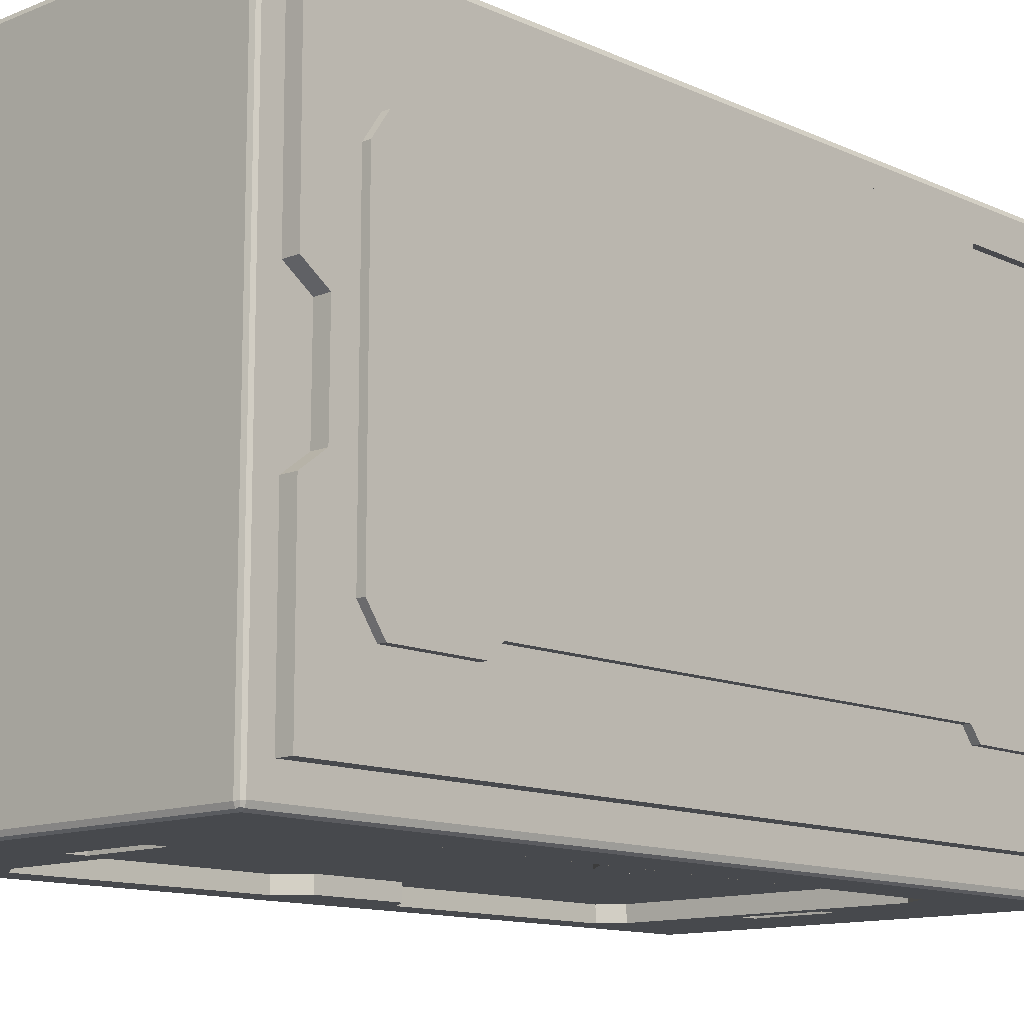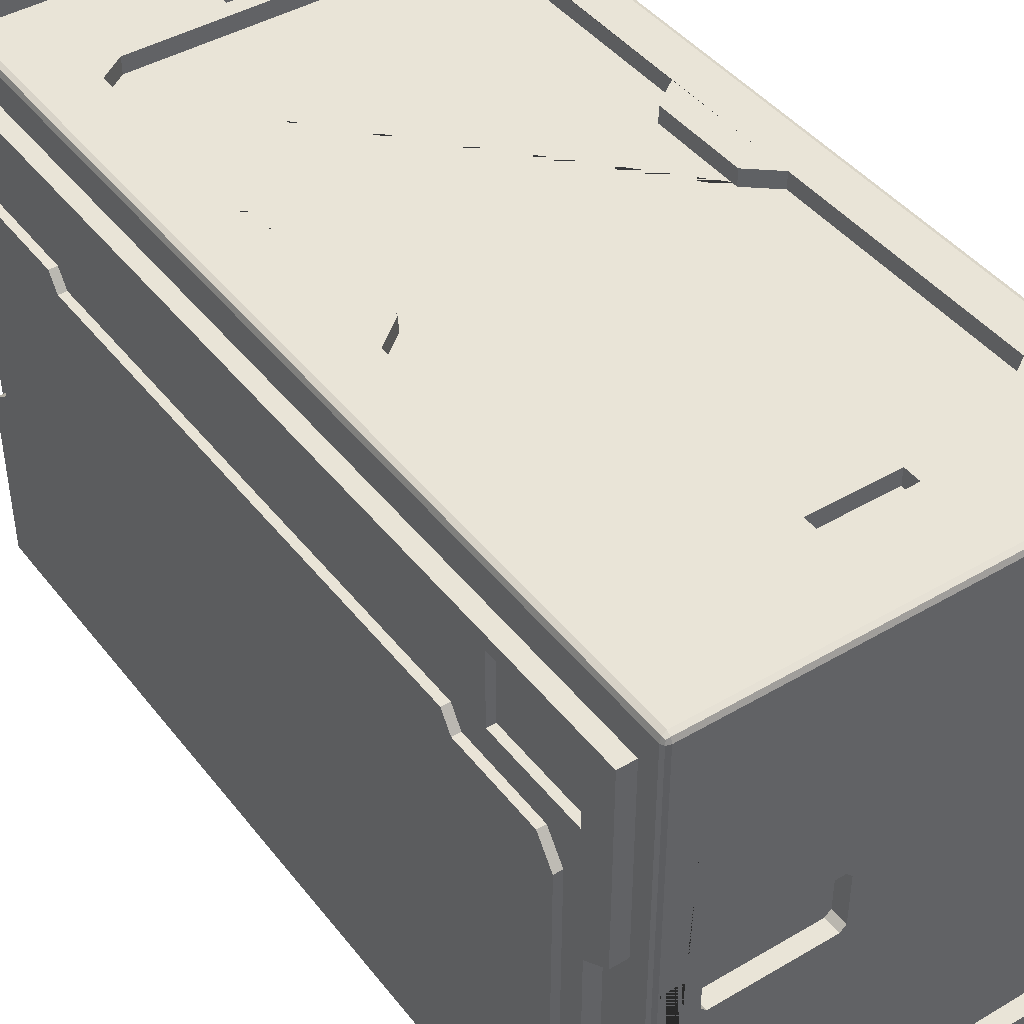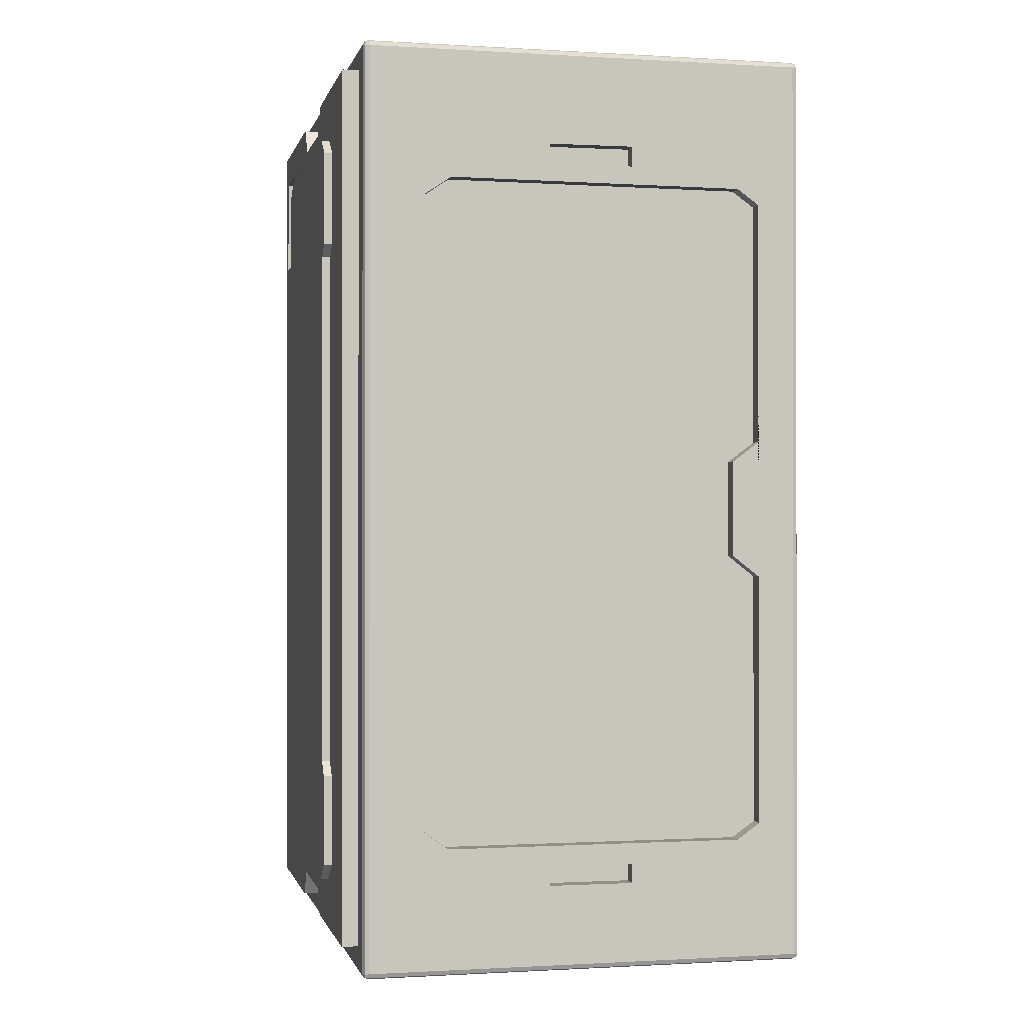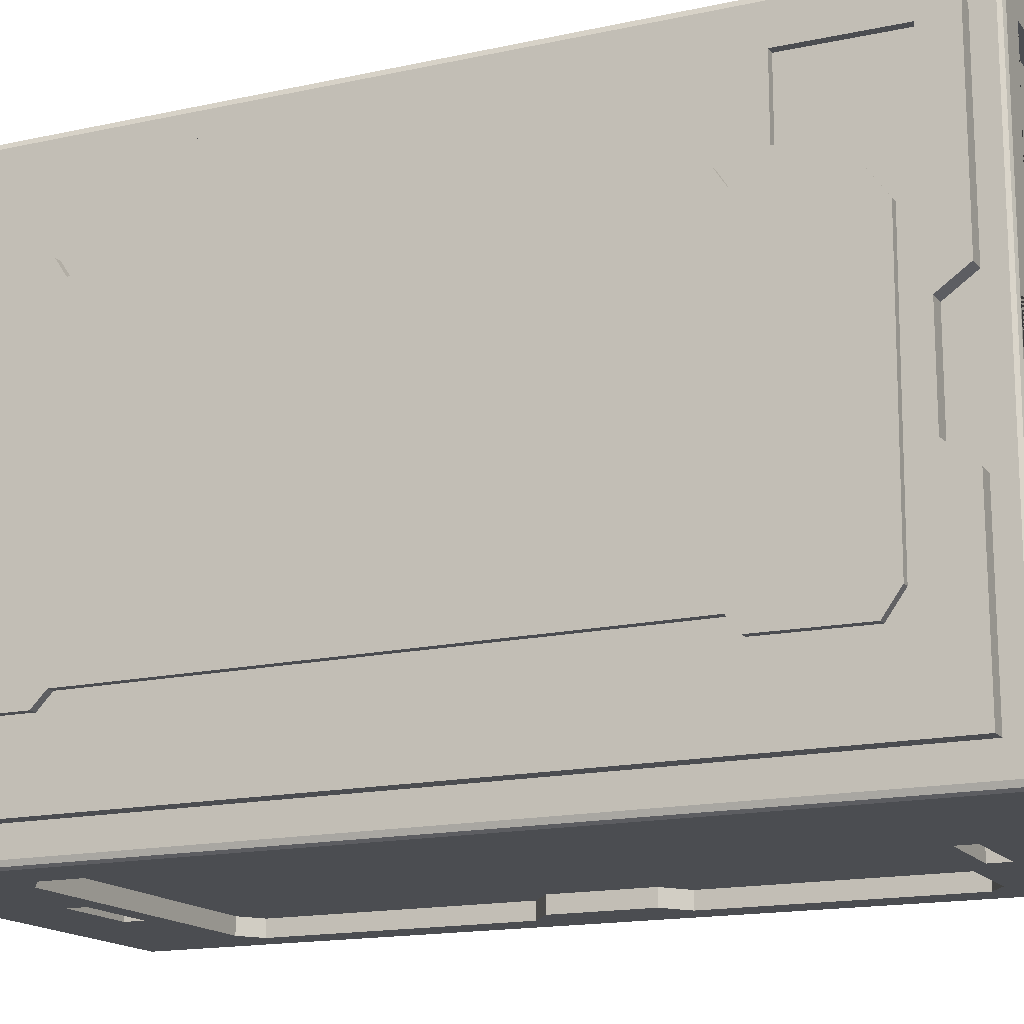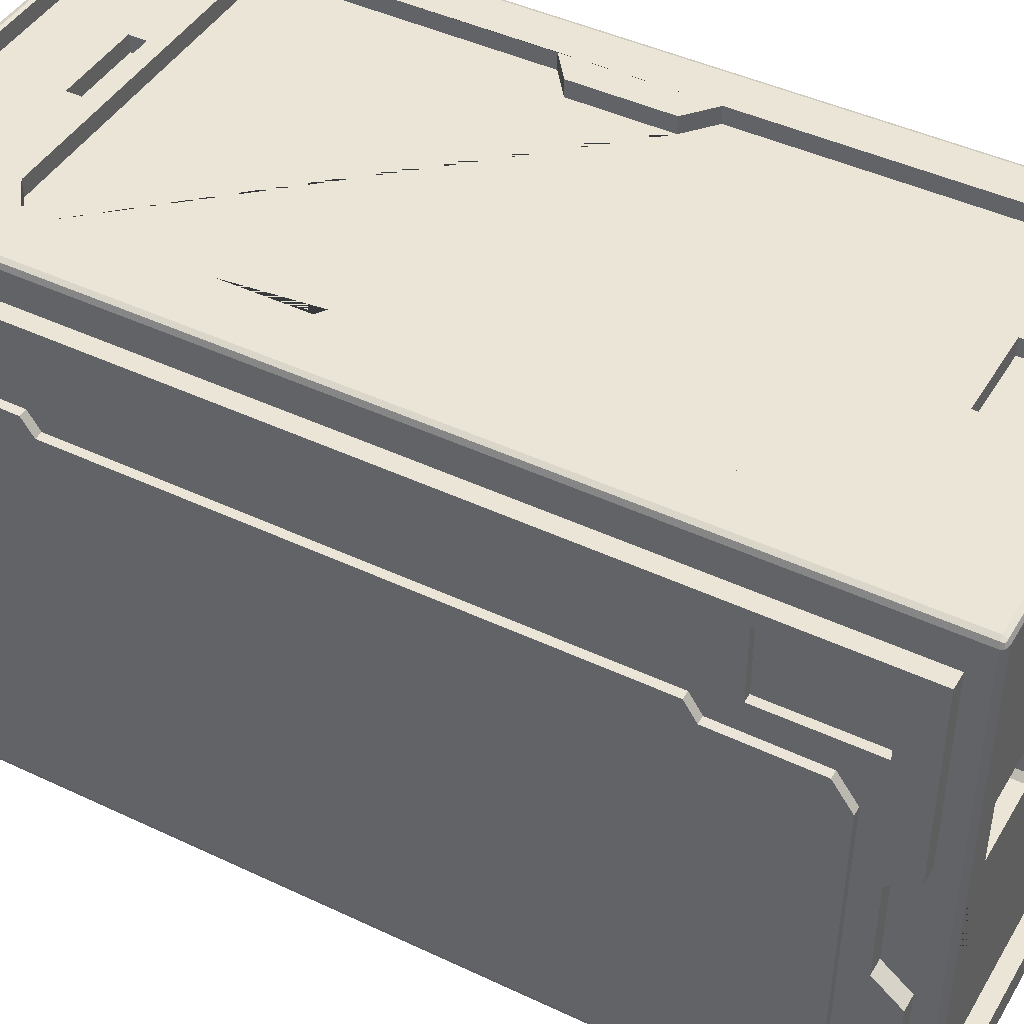
<metadata>
{"format":"obj","ext":"obj","renderer":"f3d","projection":"perspective","resolution":1024,"background":"white","views":[{"elev":-12.4,"azim":43.3,"up":"+Z"},{"elev":43.2,"azim":145.1,"up":"+Z"},{"elev":-0.6,"azim":167.4,"up":"+Y"},{"elev":-15.7,"azim":114.9,"up":"+Z"},{"elev":44.2,"azim":119.0,"up":"+Z"}]}
</metadata>
<code>
o machinery_2
v 0.2276 1.125 0.313
v 0.2285 1.125 -0.2918
v -0.2349 1.125 -0.2926
v -0.2349 1.125 0.3122
v 0.1672 0.9743 0.3625
v 0.1988 0.9536 0.3625
v 0.1988 0.6468 0.3625
v 0.1643 0.6192 0.3625
v 0.1655 0.502 0.3625
v 0.1991 0.479 0.3625
v 0.1983 0.182 0.3625
v 0.1681 0.161 0.3625
v -0.1941 0.1611 0.3625
v -0.2252 0.1806 0.3625
v -0.2252 0.4799 0.3625
v -0.1913 0.5052 0.3625
v -0.1913 0.6207 0.3625
v -0.2246 0.6489 0.3625
v -0.225 0.9544 0.3625
v -0.1957 0.9728 0.3625
v 0.2361 0.01285 0.3625
v 0.2363 0.04941 0.3625
v -0.2421 0.04968 0.3625
v -0.2423 0.01283 0.3625
v 0.04305 0.1408 0.3625
v -0.05726 0.1402 0.3625
v -0.05726 0.1197 0.3625
v 0.04305 0.1197 0.3625
v 0.04295 1.021 0.3625
v 0.04323 1.001 0.3625
v -0.05708 1.001 0.3625
v -0.05708 1.021 0.3625
v 0.197 0.1747 -0.3375
v 0.1671 0.1527 -0.3375
v -0.199 0.1525 -0.3375
v -0.2272 0.1721 -0.3375
v -0.2269 0.4789 -0.3375
v -0.1934 0.5048 -0.3375
v -0.194 0.6224 -0.3375
v -0.227 0.6467 -0.3375
v -0.2268 0.943 -0.3375
v -0.1999 0.9621 -0.3375
v 0.1635 0.9634 -0.3375
v 0.1959 0.9413 -0.3375
v 0.1966 0.6469 -0.3375
v 0.1628 0.6228 -0.3375
v 0.1628 0.5028 -0.3375
v 0.1966 0.4752 -0.3375
v 0.04066 1.009 -0.3375
v 0.04099 0.9859 -0.3375
v -0.06375 0.9846 -0.3375
v -0.06375 1.009 -0.3375
v 0.04038 0.1274 -0.3375
v 0.04072 0.1042 -0.3375
v -0.06303 0.1038 -0.3375
v -0.06303 0.1274 -0.3375
v 0.1672 0.9743 0.3425
v 0.1988 0.9536 0.3425
v 0.1988 0.6468 0.3425
v 0.1643 0.6192 0.3425
v 0.1655 0.502 0.3425
v 0.1991 0.479 0.3425
v 0.1983 0.182 0.3425
v 0.1681 0.161 0.3425
v -0.1941 0.1611 0.3425
v -0.2252 0.1806 0.3425
v -0.2252 0.4799 0.3425
v -0.1913 0.5052 0.3425
v -0.1913 0.6207 0.3425
v -0.2246 0.6489 0.3425
v -0.225 0.9544 0.3425
v -0.1957 0.9728 0.3425
v 0.04305 0.1408 0.3425
v -0.05726 0.1402 0.3425
v -0.05726 0.1197 0.3425
v 0.04305 0.1197 0.3425
v 0.04295 1.021 0.3425
v 0.04323 1.001 0.3425
v -0.05708 1.001 0.3425
v -0.05708 1.021 0.3425
v 0.2361 0.01285 0.3425
v 0.2363 0.04941 0.3425
v -0.2421 0.04968 0.3425
v -0.2423 0.01283 0.3425
v 0.197 0.1747 -0.3175
v 0.1671 0.1527 -0.3175
v -0.199 0.1525 -0.3175
v -0.2272 0.1721 -0.3175
v -0.2269 0.4789 -0.3175
v -0.1934 0.5048 -0.3175
v -0.194 0.6224 -0.3175
v -0.227 0.6467 -0.3175
v -0.2268 0.943 -0.3175
v -0.1999 0.9621 -0.3175
v 0.1635 0.9634 -0.3175
v 0.1959 0.9413 -0.3175
v 0.1966 0.6469 -0.3175
v 0.1628 0.6228 -0.3175
v 0.1628 0.5028 -0.3175
v 0.1966 0.4752 -0.3175
v 0.04066 1.009 -0.3175
v 0.04099 0.9859 -0.3175
v -0.06375 0.9846 -0.3175
v -0.06375 1.009 -0.3175
v 0.04038 0.1274 -0.3175
v 0.04072 0.1042 -0.3175
v -0.06303 0.1038 -0.3175
v -0.06303 0.1274 -0.3175
v 0.2276 1.105 0.313
v 0.2285 1.105 -0.2918
v -0.2349 1.105 -0.2926
v -0.2349 1.105 0.3122
v 0.2017 1.105 -0.01955
v 0.1953 1.105 -0.02713
v 0.05522 1.105 -0.02753
v 0.04803 1.105 -0.02075
v 0.04803 1.105 0.0415
v 0.05561 1.105 0.04908
v 0.1945 1.105 0.04948
v 0.2021 1.105 0.0419
v -0.2477 1.125 -0.04012
v -0.2477 1.125 0.06162
v -0.2713 1.125 0.06162
v -0.2717 1.125 -0.04092
v 0.2608 1.125 -0.04086
v 0.2372 1.125 -0.04086
v 0.2368 1.125 0.06209
v 0.2616 1.125 0.06169
v 0.2017 1.085 -0.01955
v 0.1953 1.085 -0.02713
v 0.05522 1.085 -0.02753
v 0.04803 1.085 -0.02075
v 0.04803 1.085 0.0415
v 0.05561 1.085 0.04908
v 0.1945 1.085 0.04948
v 0.2021 1.085 0.0419
v -0.2477 1.105 -0.04012
v -0.2477 1.105 0.06162
v -0.2713 1.105 0.06162
v -0.2717 1.105 -0.04092
v 0.2608 1.105 -0.04086
v 0.2372 1.105 -0.04086
v 0.2368 1.105 0.06209
v 0.2616 1.105 0.06169
v 0.27 1.096 -0.296
v 0.27 1.095 -0.08497
v 0.27 1.062 -0.0567
v 0.27 1.062 0.0619
v 0.27 1.095 0.08534
v 0.27 1.095 0.3168
v 0.27 0.03067 0.3169
v 0.27 0.03136 0.08523
v 0.27 0.06446 0.06248
v 0.27 0.06377 -0.05956
v 0.27 0.03274 -0.083
v 0.27 0.03298 -0.2963
v 0.29 1.096 -0.296
v 0.29 1.095 -0.08497
v 0.29 1.062 -0.0567
v 0.29 1.062 0.0619
v 0.29 1.095 0.08534
v 0.29 1.095 0.3168
v 0.29 0.03067 0.3169
v 0.29 0.03136 0.08523
v 0.29 0.06446 0.06248
v 0.29 0.06377 -0.05956
v 0.29 0.03274 -0.083
v 0.29 0.03298 -0.2963
v 0.29 1.012 -0.2021
v 0.29 1.032 -0.1743
v 0.29 1.034 0.1454
v 0.29 1.011 0.1772
v 0.29 0.8934 0.1778
v 0.29 0.8789 0.1999
v 0.29 0.2475 0.1997
v 0.29 0.2338 0.2204
v 0.29 0.1159 0.2211
v 0.29 0.09517 0.1907
v 0.29 0.09455 -0.1712
v 0.29 0.1169 -0.2031
v 0.29 0.2282 -0.2035
v 0.29 0.2458 -0.1856
v 0.29 0.8827 -0.1833
v 0.29 0.8968 -0.2014
v 0.29 1.054 0.2135
v 0.29 1.054 0.2996
v 0.29 0.928 0.3
v 0.29 0.928 0.2127
v 0.3 1.012 -0.2021
v 0.3 1.032 -0.1743
v 0.3 1.034 0.1454
v 0.3 1.011 0.1772
v 0.3 0.8934 0.1778
v 0.3 0.8789 0.1999
v 0.3 0.2475 0.1997
v 0.3 0.2338 0.2204
v 0.3 0.1159 0.2211
v 0.3 0.09517 0.1907
v 0.3 0.09455 -0.1712
v 0.3 0.1169 -0.2031
v 0.3 0.2282 -0.2035
v 0.3 0.2458 -0.1856
v 0.3 0.8827 -0.1833
v 0.3 0.8968 -0.2014
v 0.28 1.054 0.2135
v 0.28 1.054 0.2996
v 0.28 0.928 0.3
v 0.28 0.928 0.2127
v -0.28 1.096 0.3163
v -0.28 1.096 0.08421
v -0.28 1.064 0.06352
v -0.28 1.064 -0.05656
v -0.28 1.096 -0.08357
v -0.28 1.096 -0.2959
v -0.28 0.03263 -0.296
v -0.28 0.03263 -0.08342
v -0.28 0.06471 -0.05661
v -0.28 0.06471 0.06166
v -0.28 0.03263 0.08608
v -0.28 0.03281 0.3173
v -0.26 1.096 0.3163
v -0.26 1.096 0.08421
v -0.26 1.064 0.06352
v -0.26 1.064 -0.05656
v -0.26 1.096 -0.08357
v -0.26 1.096 -0.2959
v -0.26 0.03263 -0.296
v -0.26 0.03263 -0.08342
v -0.26 0.06471 -0.05661
v -0.26 0.06471 0.06166
v -0.26 0.03263 0.08608
v -0.26 0.03281 0.3173
v -0.28 1.119 0.3536
v -0.2725 1.117 0.3625
v -0.2725 1.125 0.3545
v -0.2778 1.118 0.3599
v -0.2768 1.122 0.3589
v -0.2725 1.123 0.3602
v -0.2778 1.123 0.354
v 0.2625 1.117 0.3625
v 0.27 1.119 0.3539
v 0.2631 1.125 0.3545
v 0.2678 1.118 0.36
v 0.267 1.122 0.359
v 0.268 1.123 0.3542
v 0.2628 1.123 0.3602
v -0.2725 1.125 -0.33
v -0.2725 1.117 -0.3375
v -0.28 1.119 -0.3294
v -0.2725 1.123 -0.3353
v -0.2768 1.122 -0.3342
v -0.2778 1.118 -0.3351
v -0.2778 1.123 -0.3297
v 0.27 1.119 -0.3289
v 0.2625 1.117 -0.3375
v 0.2631 1.125 -0.33
v 0.2678 1.118 -0.335
v 0.267 1.122 -0.3341
v 0.2628 1.123 -0.3353
v 0.268 1.123 -0.3294
v -0.2725 -1e-06 0.355
v -0.2725 0.007499 0.3625
v -0.28 0.006436 0.3536
v -0.2725 0.002195 0.3603
v -0.2768 0.002951 0.359
v -0.2778 0.007006 0.3599
v -0.2778 0.001901 0.3543
v 0.2625 -1e-06 0.355
v 0.27 0.005808 0.3539
v 0.2625 0.007499 0.3625
v 0.2678 0.001726 0.3544
v 0.2668 0.002821 0.3591
v 0.2678 0.006706 0.36
v 0.2625 0.002195 0.3603
v -0.2725 0.007499 -0.3375
v -0.2725 -1e-06 -0.33
v -0.28 0.006403 -0.3294
v -0.2725 0.002195 -0.3353
v -0.2768 0.002941 -0.3342
v -0.2778 0.001892 -0.3297
v -0.2778 0.00697 -0.3351
v 0.27 0.005873 -0.329
v 0.2625 -1e-06 -0.33
v 0.2625 0.007499 -0.3375
v 0.2678 0.001745 -0.3294
v 0.2668 0.002834 -0.3341
v 0.2625 0.002195 -0.3353
v 0.2678 0.006732 -0.335
f 41 40 37 36 275 248
f 284 275 55 54
f 248 52 51 42
f 263 220 219 216 215 277
f 126 2 1 127
f 4 1 109 112
f 8 7 59 60
f 24 21 81 84
f 29 240 234 32
f 26 27 75 74
f 15 14 66 67
f 20 31 32 234
f 240 29 30 5
f 54 53 34 284
f 35 36 88 87
f 249 277 215 214
f 53 54 106 105
f 42 43 95 94
f 284 34 33
f 37 40 39 38
f 45 48 47 46
f 56 35 34 53
f 275 36 35
f 282 254 145 156
f 33 48 45 44 255 284
f 42 41 248
f 275 35 56 55
f 255 44 43
f 22 28 27 23
f 13 26 25 12
f 234 19 20
f 13 23 27 26
f 10 7 8 9
f 12 25 28 22
f 18 15 16 17
f 31 20 5 30
f 42 51 50 43
f 233 209 220 263
f 6 240 5
f 76 73 74 75
f 80 79 78 77
f 29 32 80 77
f 16 15 67 68
f 27 28 76 75
f 9 8 60 61
f 17 16 68 69
f 28 25 73 76
f 10 9 61 62
f 18 17 69 70
f 11 10 62 63
f 19 18 70 71
f 12 11 63 64
f 20 19 71 72
f 30 29 77 78
f 13 12 64 65
f 6 5 57 58
f 5 20 72 57
f 31 30 78 79
f 14 13 65 66
f 25 26 74 73
f 7 6 58 59
f 32 31 79 80
f 81 82 83 84
f 22 23 83 82
f 23 24 84 83
f 21 22 82 81
f 101 102 103 104
f 107 108 105 106
f 43 44 96 95
f 54 55 107 106
f 36 37 89 88
f 49 50 102 101
f 44 45 97 96
f 55 56 108 107
f 37 38 90 89
f 50 51 103 102
f 45 46 98 97
f 56 53 105 108
f 38 39 91 90
f 51 52 104 103
f 46 47 99 98
f 39 40 92 91
f 52 49 101 104
f 47 48 100 99
f 40 41 93 92
f 33 34 86 85
f 48 33 85 100
f 41 42 94 93
f 34 35 87 86
f 109 119 118
f 2 3 111 110
f 3 4 112 111
f 1 2 110 109
f 126 127 143 142
f 120 119 109
f 115 116 132 131
f 122 4 3 121
f 125 126 142 141
f 262 24 23
f 131 132 133 134 135 136 129 130
f 138 137 140 139
f 144 141 142 143
f 122 121 137 138
f 116 117 133 132
f 127 128 144 143
f 123 122 138 139
f 117 118 134 133
f 128 125 141 144
f 124 123 139 140
f 118 119 135 134
f 121 124 140 137
f 119 120 136 135
f 120 113 129 136
f 113 114 130 129
f 114 115 131 130
f 150 151 163 162
f 153 154 166 165
f 146 147 159 158
f 156 145 157 168
f 149 150 162 161
f 152 153 165 164
f 145 146 158 157
f 155 156 168 167
f 148 149 161 160
f 151 152 164 163
f 154 155 167 166
f 147 148 160 159
f 169 170 190 189
f 187 188 208 207
f 202 195 196 197 198 199 200 201
f 184 169 189 204
f 177 178 198 197
f 170 171 191 190
f 178 179 199 198
f 171 172 192 191
f 179 180 200 199
f 172 173 193 192
f 180 181 201 200
f 173 174 194 193
f 181 182 202 201
f 174 175 195 194
f 182 183 203 202
f 175 176 196 195
f 183 184 204 203
f 176 177 197 196
f 206 207 208 205
f 185 186 206 205
f 188 185 205 208
f 186 187 207 206
f 126 125 128 127 1 242 256 2
f 211 212 224 223
f 212 211 210 213
f 213 210 209 233 249 214
f 216 219 218 217
f 276 283 268 261
f 218 219 231 230
f 215 216 228 227
f 212 213 225 224
f 219 220 232 231
f 209 210 222 221
f 216 217 229 228
f 213 214 226 225
f 220 209 221 232
f 210 211 223 222
f 217 218 230 229
f 214 215 227 226
f 241 150 149
f 233 236 237 239
f 234 238 237 236
f 235 239 237 238
f 240 243 244 246
f 241 245 244 243
f 242 246 244 245
f 247 250 251 253
f 248 252 251 250
f 249 253 251 252
f 254 257 258 260
f 255 259 258 257
f 256 260 258 259
f 261 264 265 267
f 262 266 265 264
f 263 267 265 266
f 268 271 272 274
f 269 273 272 271
f 270 274 272 273
f 275 278 279 281
f 276 280 279 278
f 277 281 279 280
f 282 285 286 288
f 283 287 286 285
f 284 288 286 287
f 249 233 239 253
f 253 239 235 247
f 234 240 246 238
f 238 246 242 235
f 241 254 260 245
f 245 260 256 242
f 255 248 250 259
f 259 250 247 256
f 277 249 252 281
f 281 252 248 275
f 254 282 288 257
f 257 288 284 255
f 283 276 278 287
f 287 278 275 284
f 263 277 280 267
f 267 280 276 261
f 270 262 264 274
f 274 264 261 268
f 233 263 266 236
f 236 266 262 234
f 269 241 243 273
f 273 243 240 270
f 282 269 271 285
f 285 271 268 283
f 123 124 121 3 247 235 4 122
f 187 174 188
f 181 184 183 182
f 185 172 171
f 187 176 175 174
f 162 186 185
f 157 170 169
f 11 12 22
f 14 15 18 19 234 262
f 13 14 23
f 270 22 21
f 11 22 270
f 262 270 21 24
f 23 14 262
f 10 11 270 240 6 7
f 163 177 176 187
f 159 170 157 158
f 157 169 184
f 188 174 173 172
f 163 178 177
f 165 163 164
f 165 178 163
f 166 179 178 165
f 168 180 179
f 167 168 166
f 166 168 179
f 180 168 181
f 168 157 184 181
f 171 170 159 160
f 185 171 160 161 162
f 185 188 172
f 269 151 150 241
f 269 152 151
f 203 194 195 202
f 193 194 203 204
f 192 193 204 189
f 191 192 189 190
f 115 114 110
f 114 113 110
f 113 120 109 110
f 110 111 116 115
f 111 112 117 116
f 112 109 118 117
f 255 49 52 248
f 43 50 49 255
f 4 235 242 1
f 2 256 247 3
f 152 155 154 153
f 152 269 282 155
f 155 282 156
f 146 149 148 147
f 149 146 254 241
f 254 146 145
f 187 186 162 163
f 63 62 61 60 59 58 57 72 71 70 69 68 67 66 65 64
f 96 97 92 93
f 222 231 232 221
f 224 229 230 223
f 225 226 227 228
f 224 225 228 229
f 223 230 231 222
f 91 98 99 90
f 90 99 100 89
f 89 100 85 88
f 92 97 98 91
f 93 94 95 96
f 88 85 86 87

</code>
